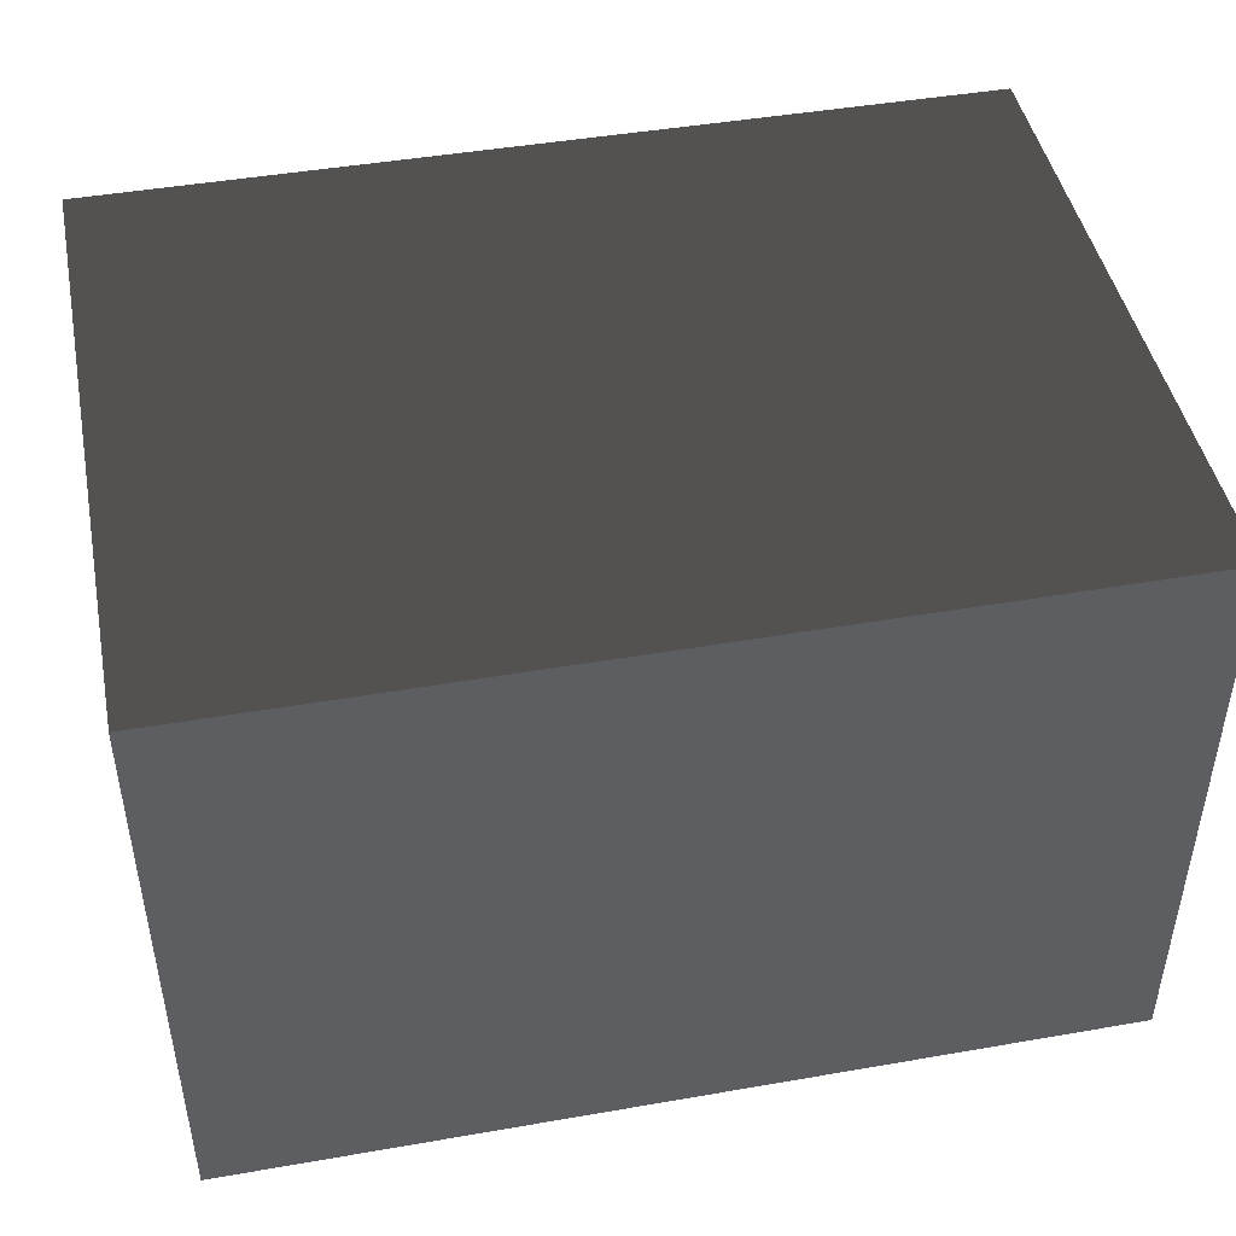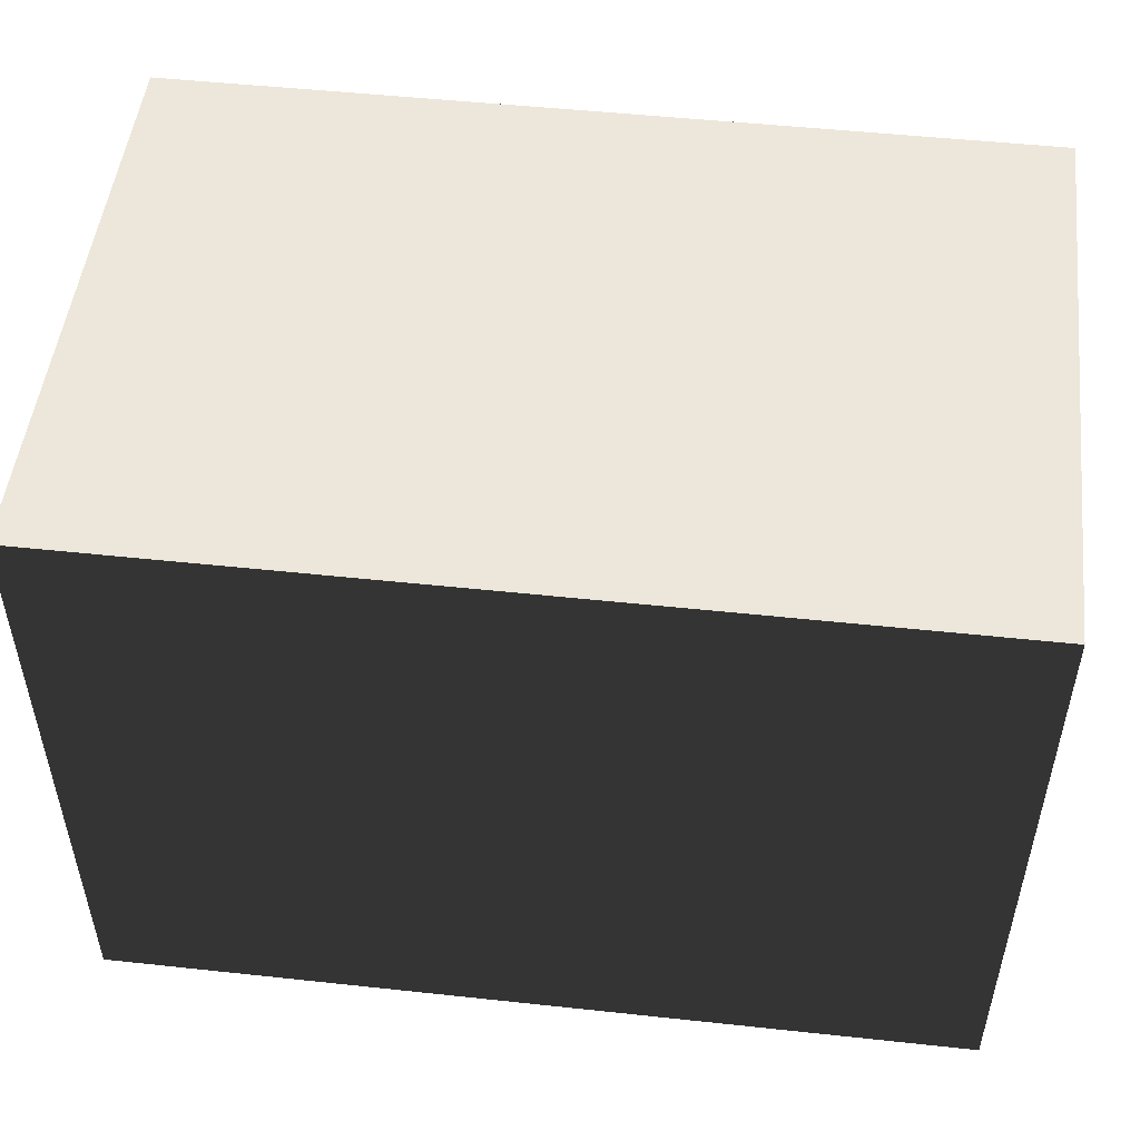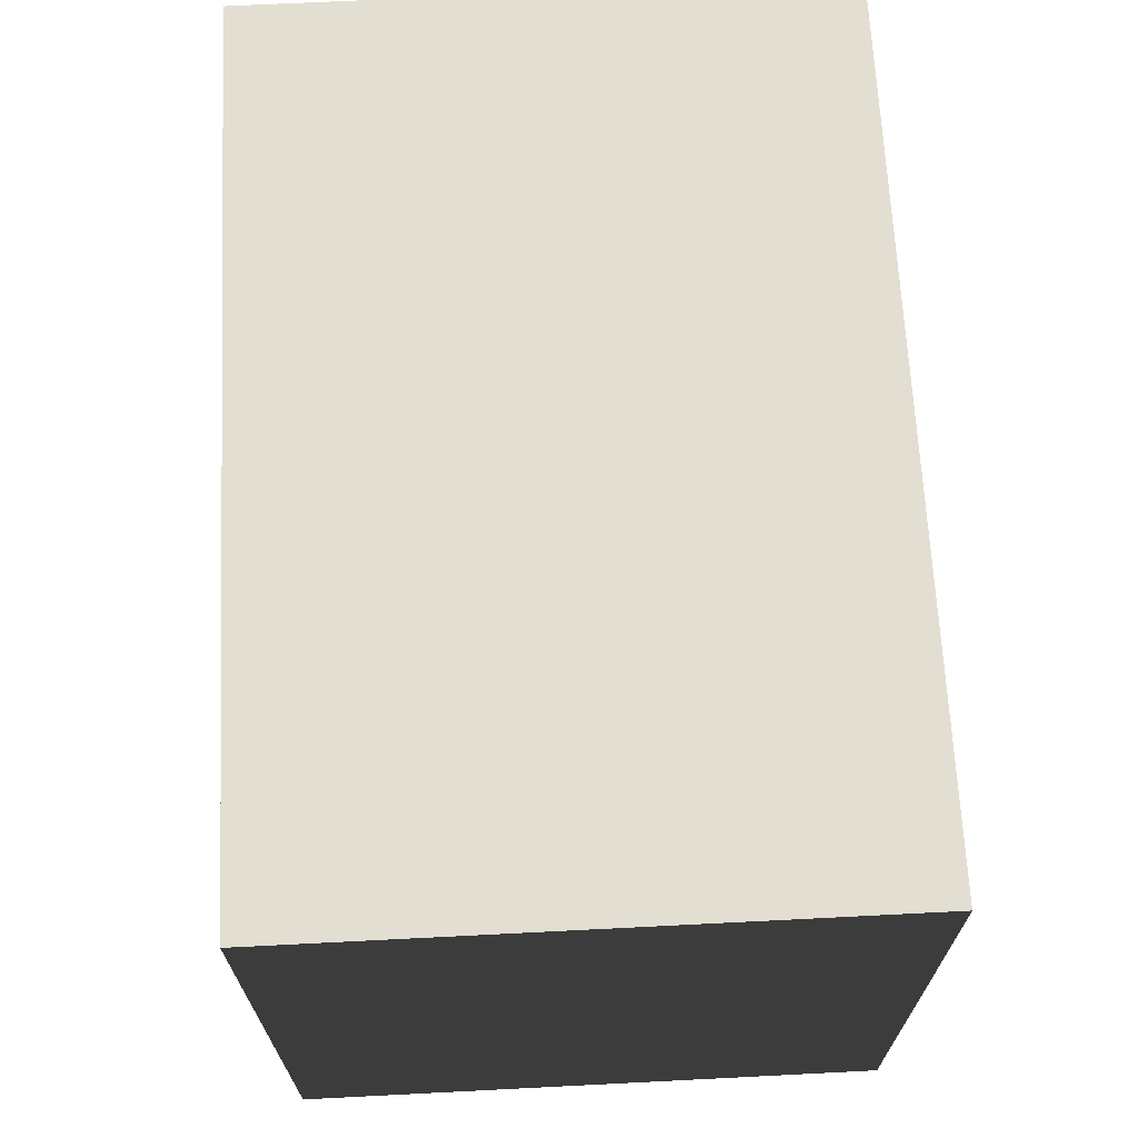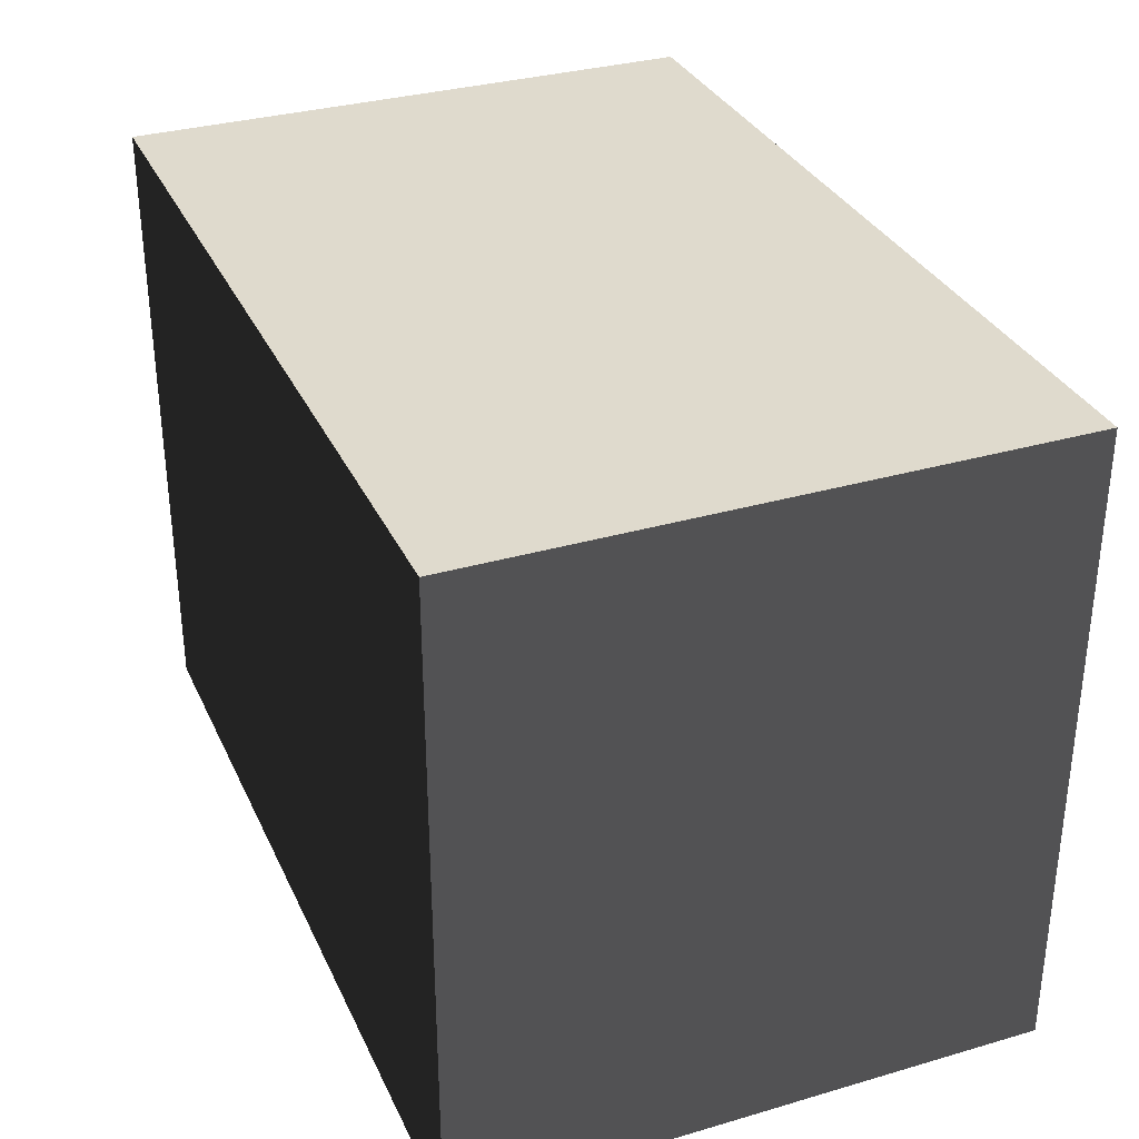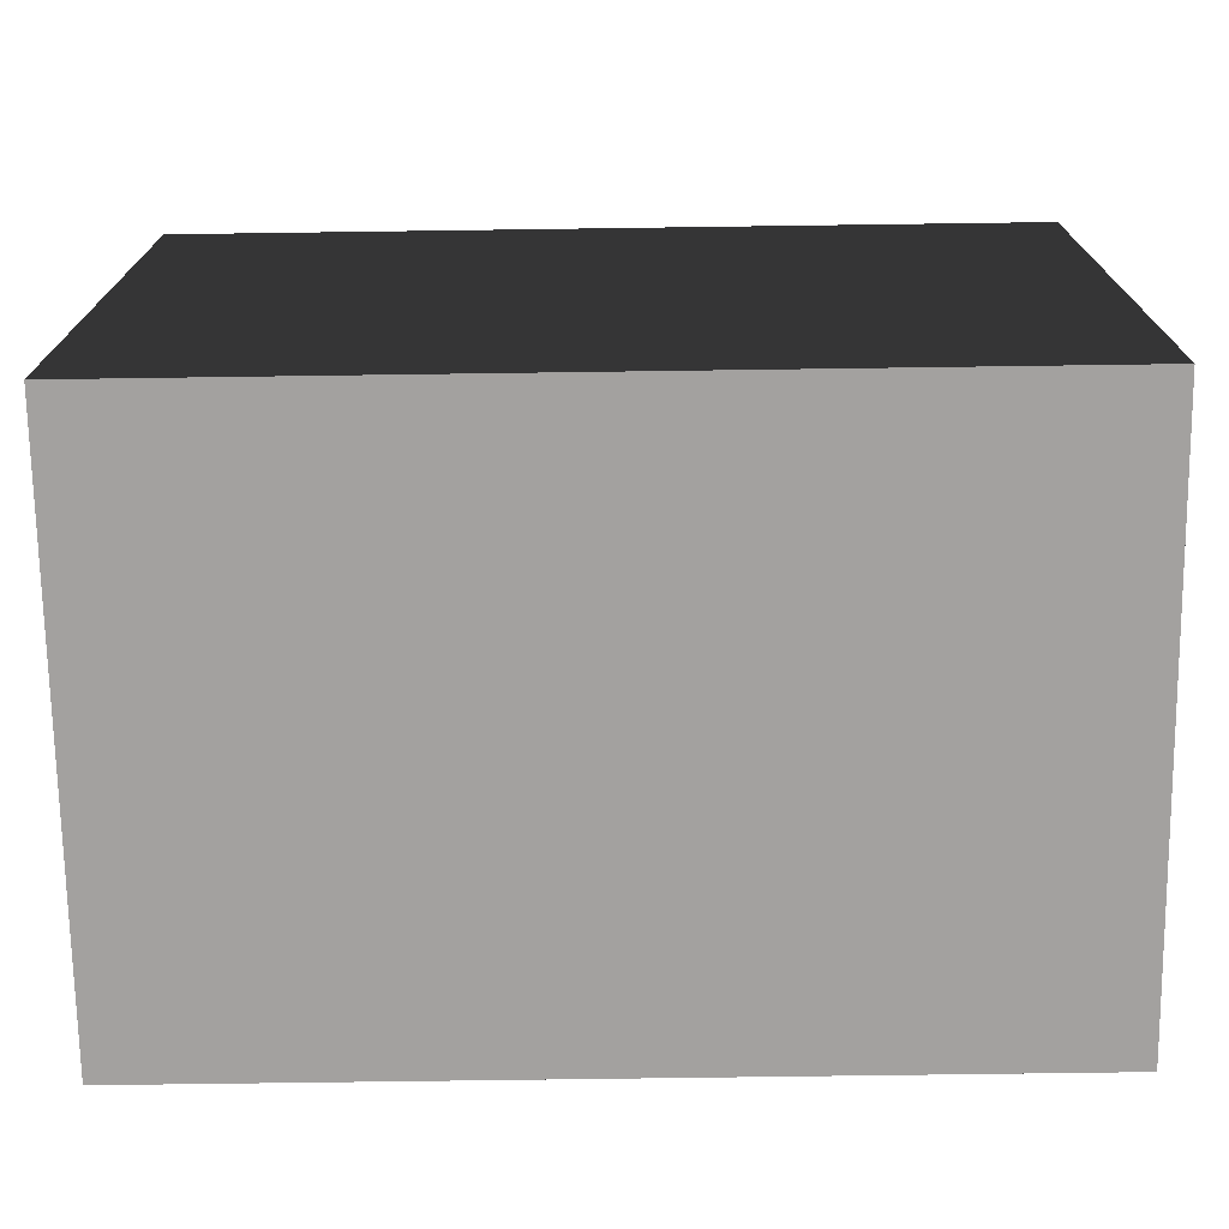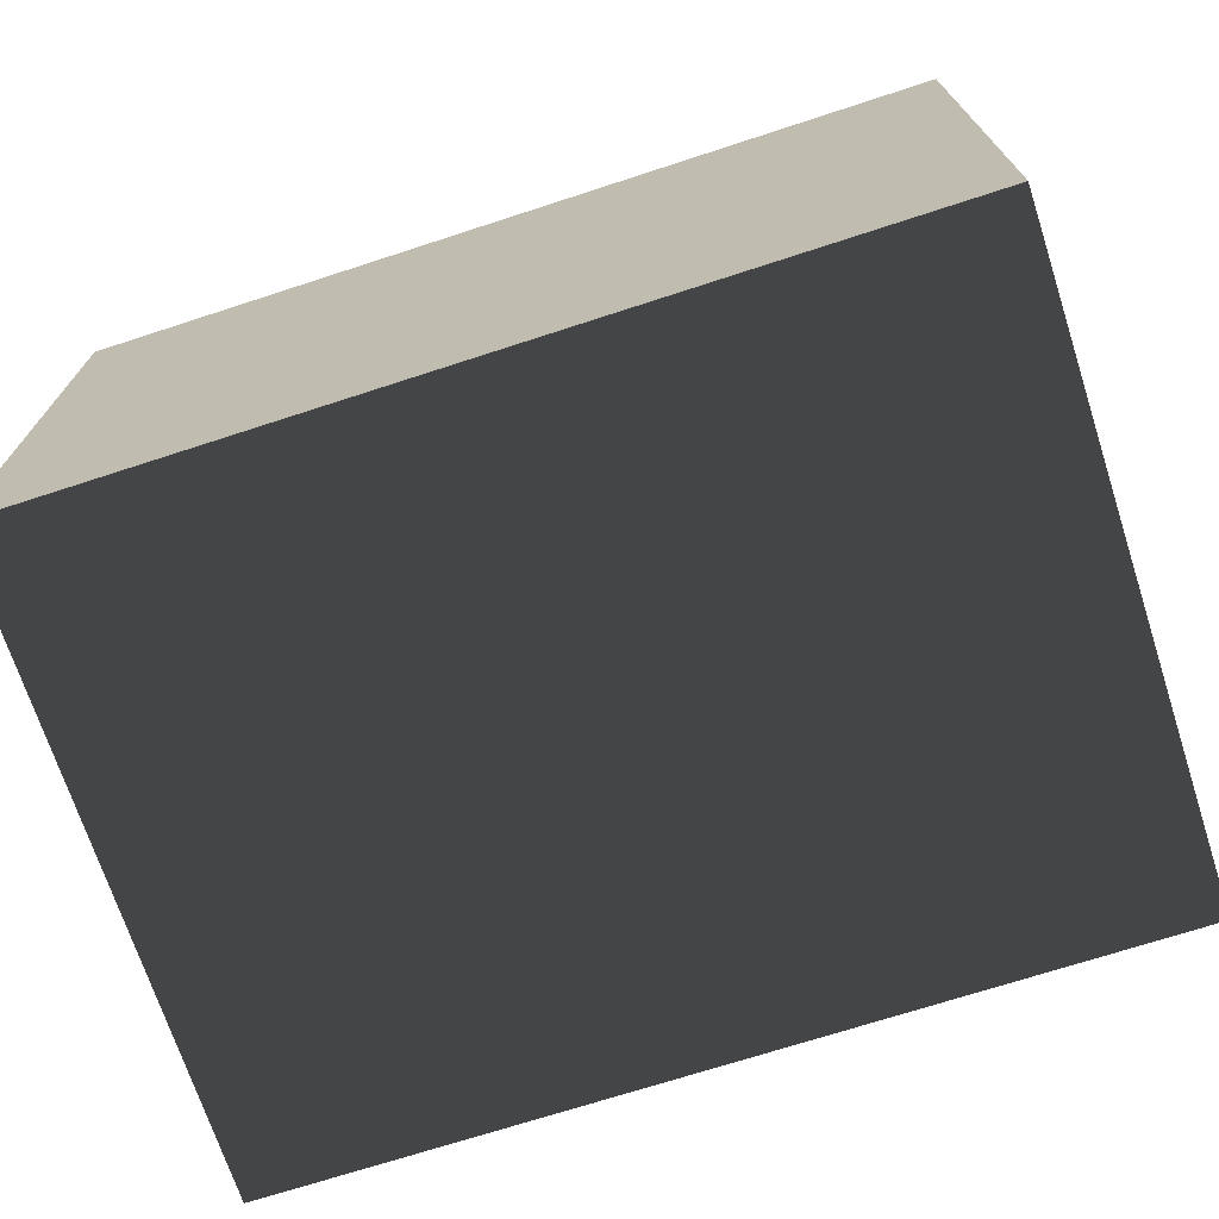
<metadata>
{"format":"obj","ext":"obj","renderer":"f3d","projection":"perspective","resolution":1024,"background":"white","views":[{"elev":45.6,"azim":168.7,"up":"+Z"},{"elev":50.4,"azim":-173.3,"up":"+Y"},{"elev":67.6,"azim":-92.9,"up":"+Y"},{"elev":32.6,"azim":-112.0,"up":"+Y"},{"elev":-72.3,"azim":-179.2,"up":"+Y"},{"elev":-71.1,"azim":-162.0,"up":"+Z"}]}
</metadata>
<code>
v -0.4193 0 0.2815
v -0.4193 0.6195 0.2815
v 0.4193 0.6195 0.2815
v 0.4193 0 0.2815
v -0.4193 0.6195 0.2815
v -0.4193 0.6195 -0.2815
v 0.4193 0.6195 -0.2815
v 0.4193 0.6195 0.2815
v -0.4193 0.6195 -0.2815
v -0.4193 0 -0.2815
v 0.4193 0 -0.2815
v 0.4193 0.6195 -0.2815
v -0.4193 0 -0.2815
v -0.4193 0 0.2815
v 0.4193 0 0.2815
v 0.4193 0 -0.2815
v 0.4193 0 0.2815
v 0.4193 0.6195 0.2815
v 0.4193 0.6195 -0.2815
v 0.4193 0 -0.2815
v -0.4193 0 -0.2815
v -0.4193 0.6195 -0.2815
v -0.4193 0.6195 0.2815
v -0.4193 0 0.2815
g PREF_props_paperbox_05_(2)_1743_71
f 1 3 2
f 1 4 3
f 5 7 6
f 5 8 7
f 9 11 10
f 9 12 11
f 13 15 14
f 13 16 15
f 17 19 18
f 17 20 19
f 21 23 22
f 21 24 23

</code>
